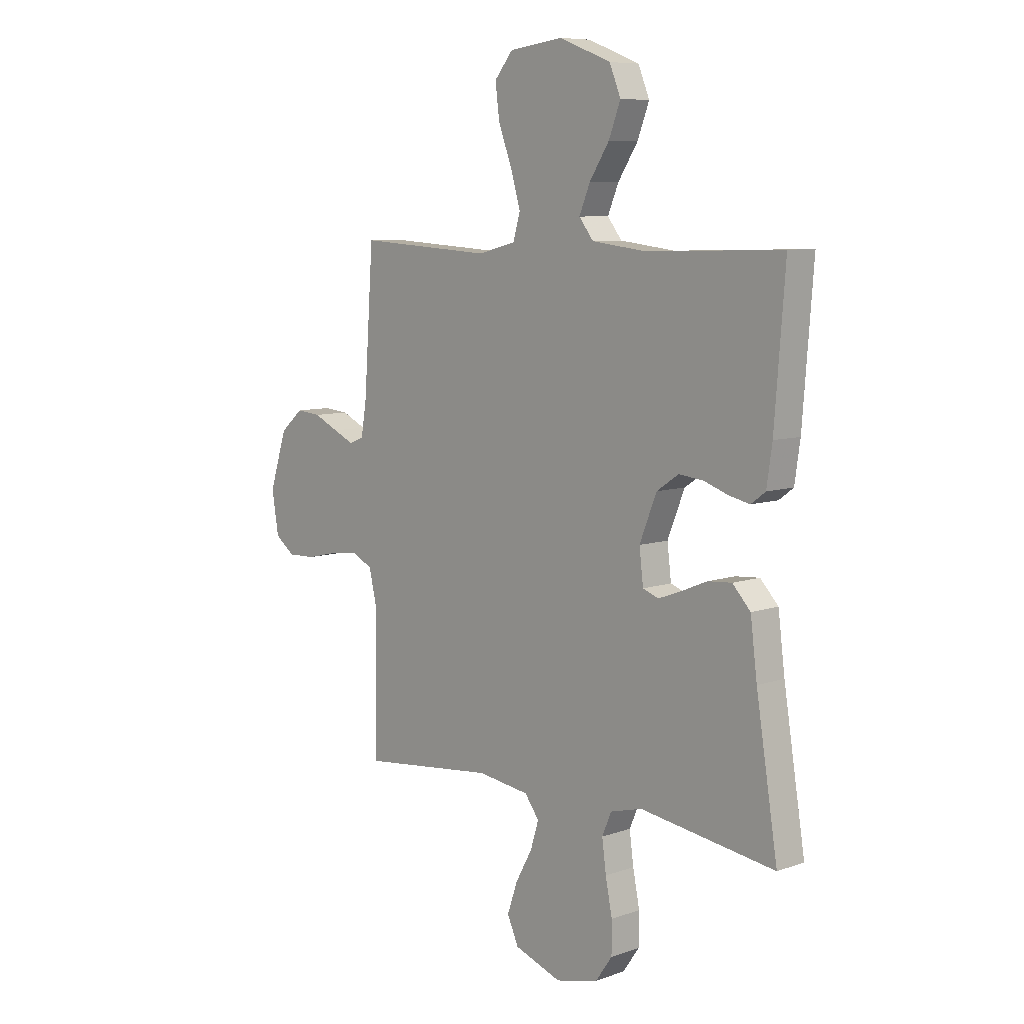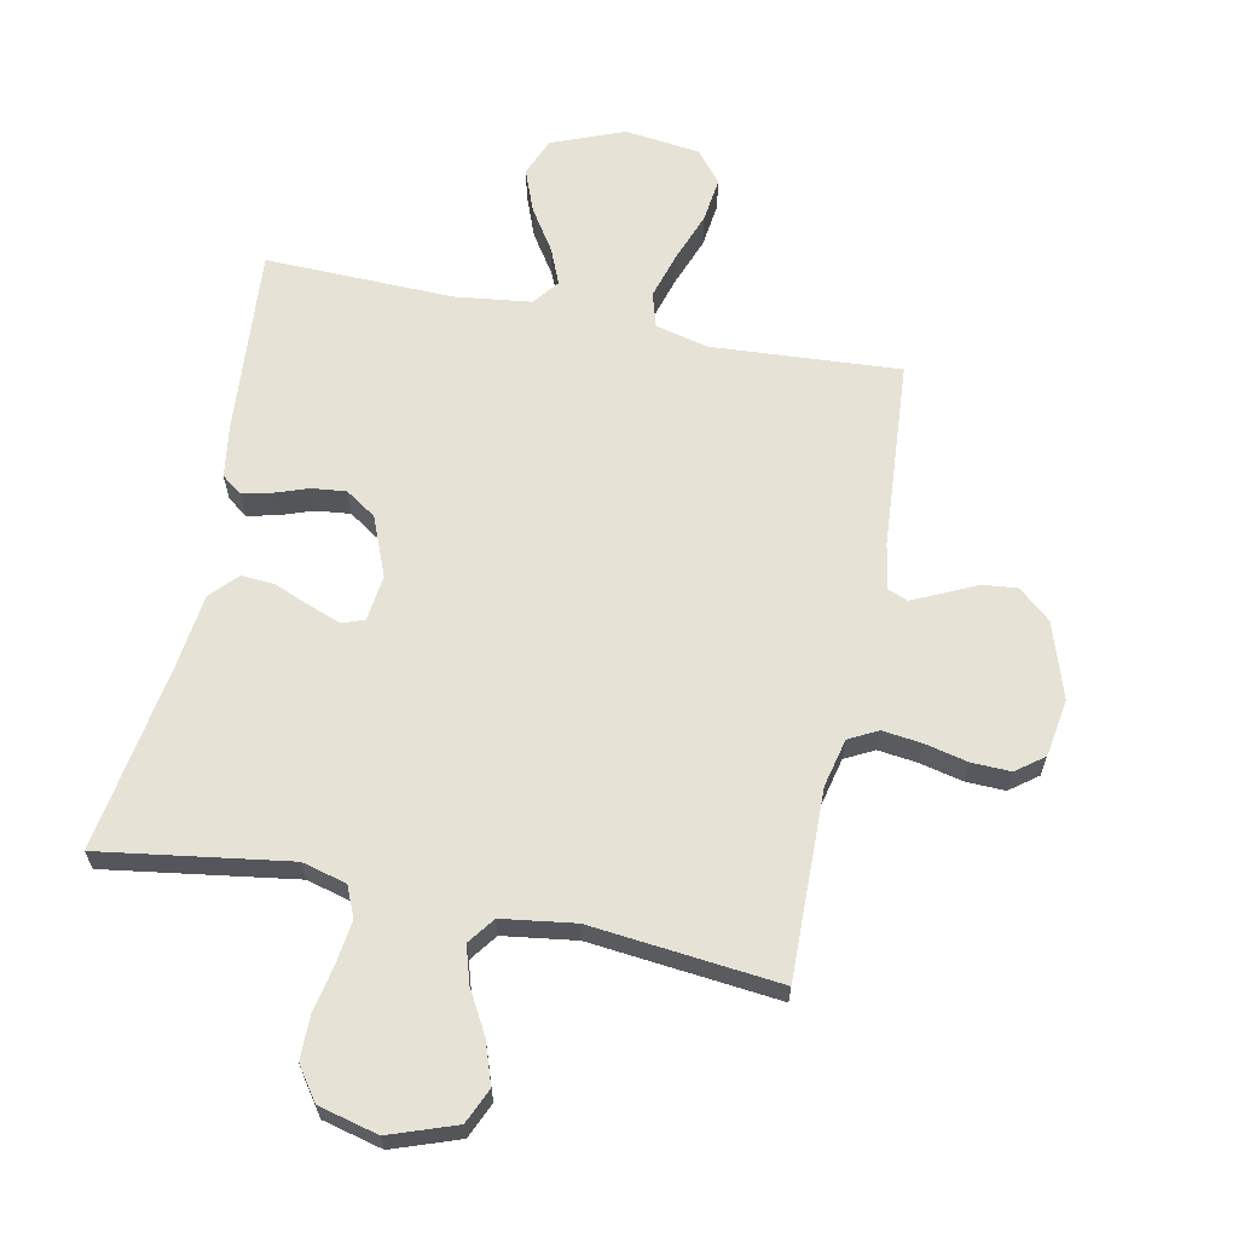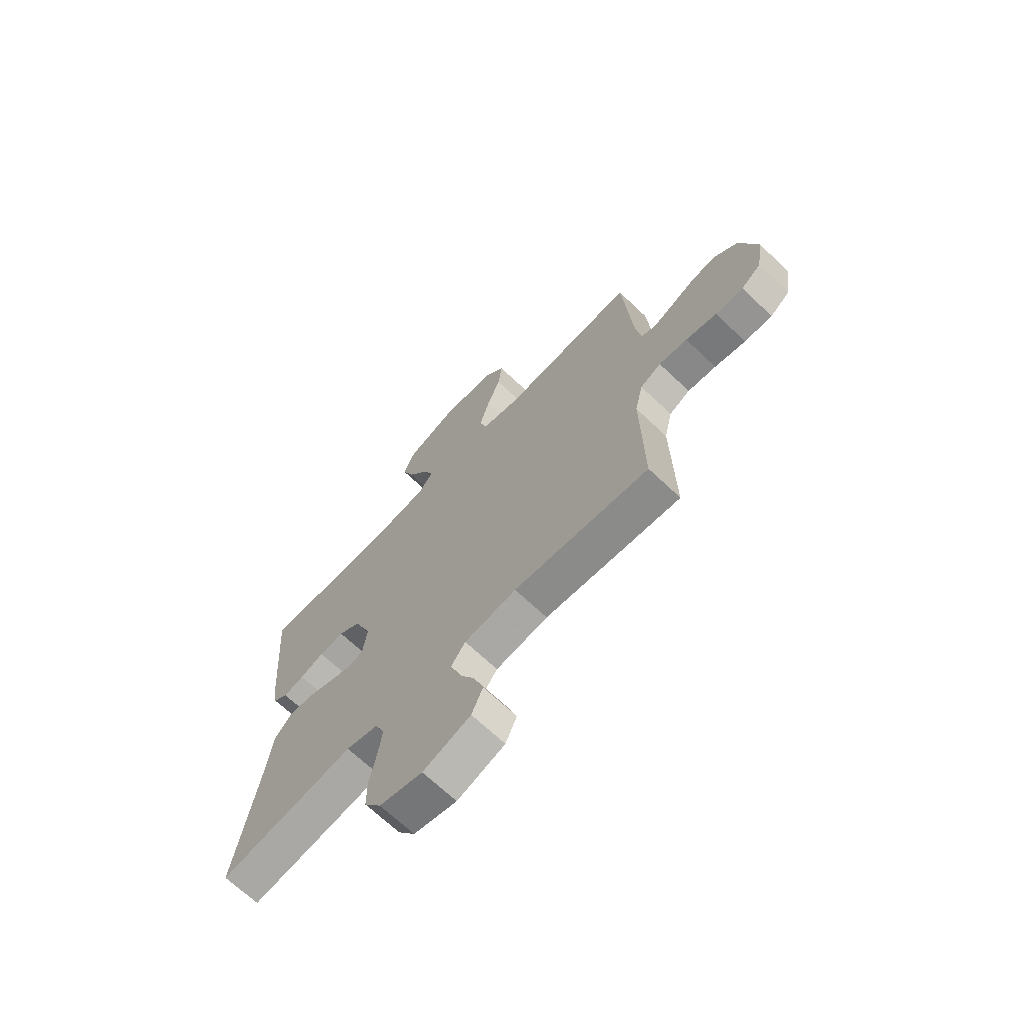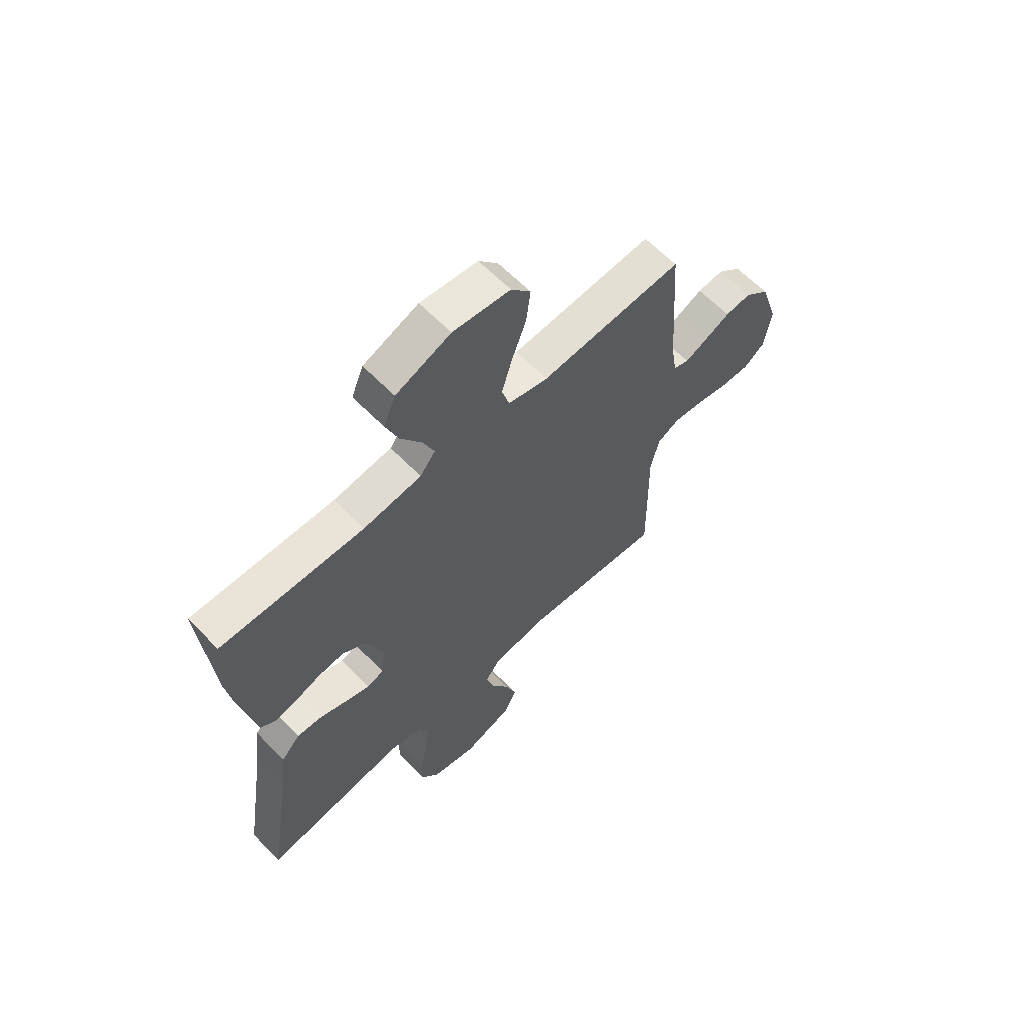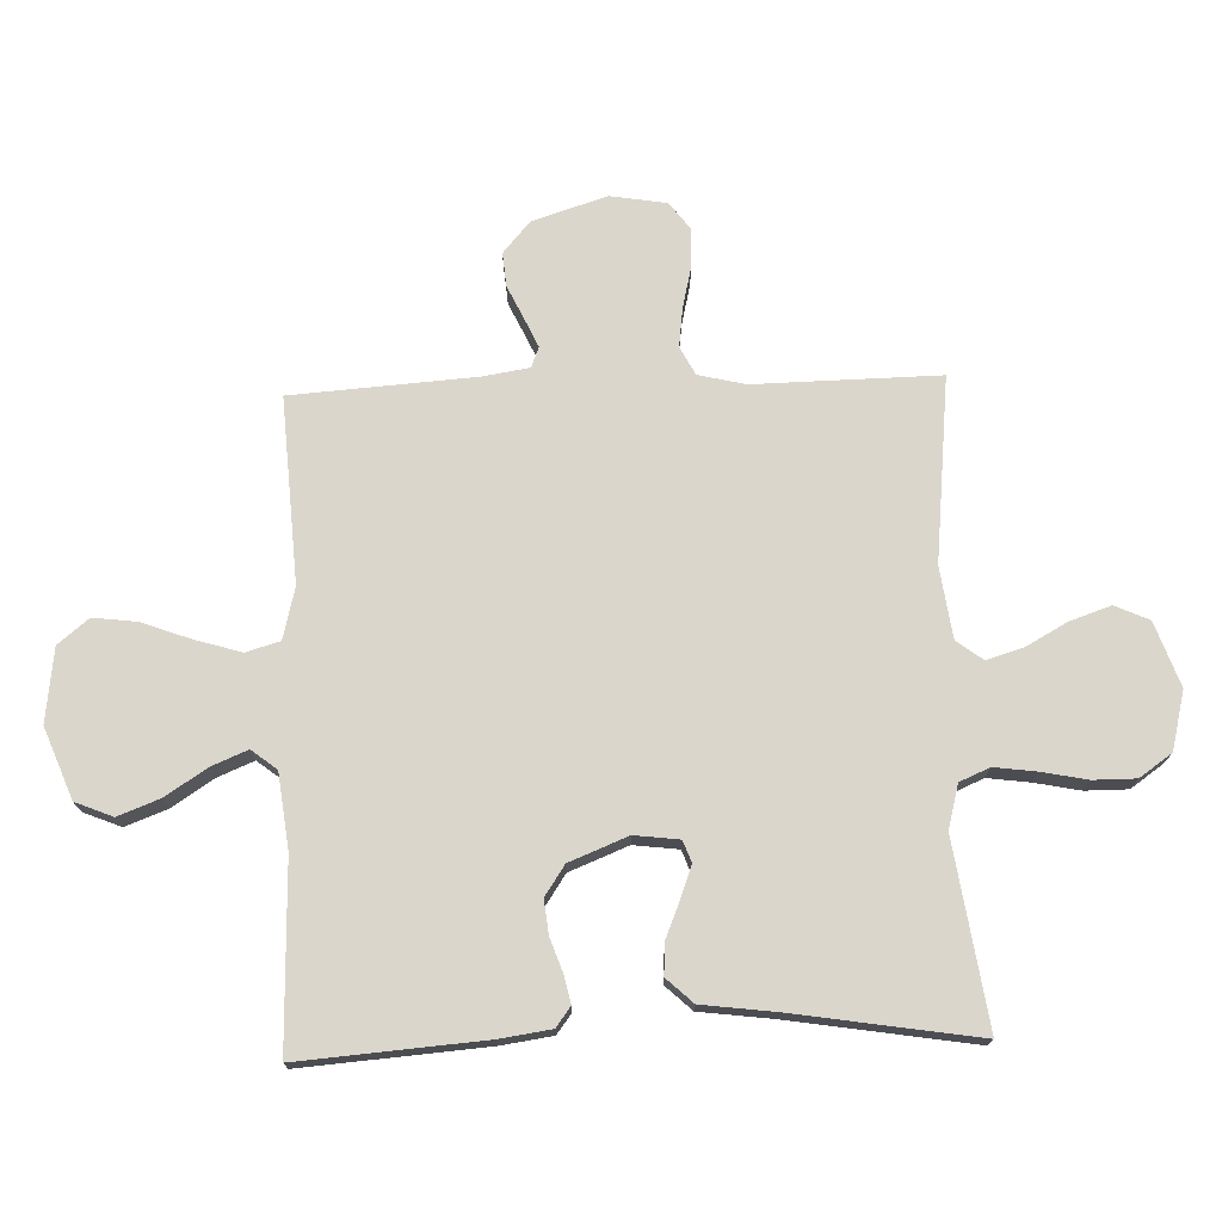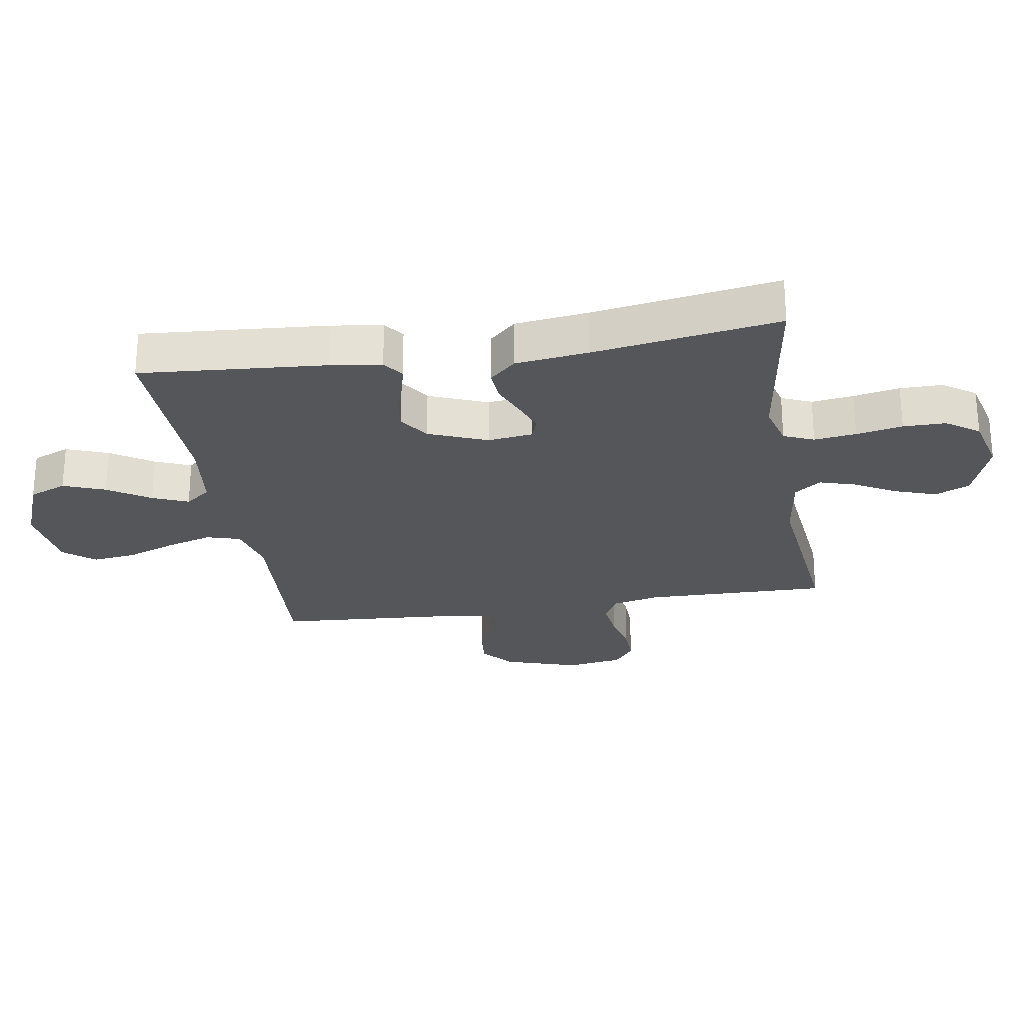
<metadata>
{"format":"obj","ext":"obj","renderer":"f3d","projection":"perspective","resolution":1024,"background":"white","views":[{"elev":8.0,"azim":46.2,"up":"+Z"},{"elev":63.8,"azim":-168.6,"up":"+Y"},{"elev":-68.7,"azim":-133.5,"up":"+Z"},{"elev":62.8,"azim":135.9,"up":"+Z"},{"elev":73.5,"azim":88.1,"up":"+Y"},{"elev":-25.5,"azim":99.2,"up":"+Y"}]}
</metadata>
<code>
v -0.5 0.07 0.5
v -0.2 0.07 0.481
v -0.116 0.07 0.502
v -0.1 0.07 0.557
v -0.122 0.07 0.631
v -0.152 0.07 0.711
v -0.161 0.07 0.783
v -0.12 0.07 0.833
v 0 0.07 0.848
v 0.115 0.07 0.803
v 0.14 0.07 0.742
v 0.114 0.07 0.674
v 0.07 0.07 0.606
v 0.046 0.07 0.548
v 0.078 0.07 0.507
v 0.2 0.07 0.492
v 0.5 0.07 0.5
v 0.477 0.07 0.2
v 0.465 0.07 0.117
v 0.433 0.07 0.093
v 0.387 0.07 0.103
v 0.333 0.07 0.122
v 0.278 0.07 0.128
v 0.229 0.07 0.095
v 0.191 0.07 0
v 0.2 0.07 -0.073
v 0.235 0.07 -0.086
v 0.286 0.07 -0.067
v 0.344 0.07 -0.043
v 0.397 0.07 -0.039
v 0.437 0.07 -0.082
v 0.452 0.07 -0.2
v 0.5 0.07 -0.5
v 0.2 0.07 -0.456
v 0.129 0.07 -0.475
v 0.108 0.07 -0.524
v 0.117 0.07 -0.592
v 0.132 0.07 -0.667
v 0.132 0.07 -0.736
v 0.095 0.07 -0.789
v 0 0.07 -0.813
v -0.105 0.07 -0.776
v -0.13 0.07 -0.72
v -0.107 0.07 -0.653
v -0.07 0.07 -0.586
v -0.052 0.07 -0.527
v -0.084 0.07 -0.484
v -0.2 0.07 -0.468
v -0.5 0.07 -0.5
v -0.495 0.07 -0.2
v -0.513 0.07 -0.123
v -0.559 0.07 -0.099
v -0.622 0.07 -0.107
v -0.691 0.07 -0.123
v -0.753 0.07 -0.125
v -0.797 0.07 -0.092
v -0.812 0.07 0
v -0.773 0.07 0.121
v -0.722 0.07 0.165
v -0.667 0.07 0.16
v -0.612 0.07 0.134
v -0.566 0.07 0.113
v -0.533 0.07 0.126
v -0.521 0.07 0.2
v -0.5 0 0.5
v -0.2 0 0.481
v -0.116 0 0.502
v -0.1 0 0.557
v -0.122 0 0.631
v -0.152 0 0.711
v -0.161 0 0.783
v -0.12 0 0.833
v 0 0 0.848
v 0.115 0 0.803
v 0.14 0 0.742
v 0.114 0 0.674
v 0.07 0 0.606
v 0.046 0 0.548
v 0.078 0 0.507
v 0.2 0 0.492
v 0.5 0 0.5
v 0.477 0 0.2
v 0.465 0 0.117
v 0.433 0 0.093
v 0.387 0 0.103
v 0.333 0 0.122
v 0.278 0 0.128
v 0.229 0 0.095
v 0.191 0 0
v 0.2 0 -0.073
v 0.235 0 -0.086
v 0.286 0 -0.067
v 0.344 0 -0.043
v 0.397 0 -0.039
v 0.437 0 -0.082
v 0.452 0 -0.2
v 0.5 0 -0.5
v 0.2 0 -0.456
v 0.129 0 -0.475
v 0.108 0 -0.524
v 0.117 0 -0.592
v 0.132 0 -0.667
v 0.132 0 -0.736
v 0.095 0 -0.789
v 0 0 -0.813
v -0.105 0 -0.776
v -0.13 0 -0.72
v -0.107 0 -0.653
v -0.07 0 -0.586
v -0.052 0 -0.527
v -0.084 0 -0.484
v -0.2 0 -0.468
v -0.5 0 -0.5
v -0.495 0 -0.2
v -0.513 0 -0.123
v -0.559 0 -0.099
v -0.622 0 -0.107
v -0.691 0 -0.123
v -0.753 0 -0.125
v -0.797 0 -0.092
v -0.812 0 0
v -0.773 0 0.121
v -0.722 0 0.165
v -0.667 0 0.16
v -0.612 0 0.134
v -0.566 0 0.113
v -0.533 0 0.126
v -0.521 0 0.2
f 58 59 60 61
f 58 61 62
f 57 58 62
f 56 57 62 63
f 53 54 55 56
f 52 53 56 63
f 48 49 50
f 47 48 50 51
f 42 43 44 45
f 42 45 46
f 41 42 46
f 40 41 46
f 37 38 39 40
f 36 37 40 46
f 35 36 46 47
f 32 33 34
f 28 29 30 31
f 27 28 31 32
f 26 27 32 34
f 19 20 21 22
f 19 22 23
f 16 17 18 19
f 15 16 19 23
f 14 15 23 24
f 10 11 12 13
f 10 13 14
f 9 10 14
f 8 9 14
f 5 6 7 8
f 4 5 8 14
f 3 4 14 24
f 64 1 2
f 51 52 63 64
f 25 26 34 35
f 25 35 47 51
f 24 25 51 64
f 2 3 24 64
f 125 124 123 122
f 126 125 122
f 126 122 121
f 127 126 121 120
f 120 119 118 117
f 127 120 117 116
f 114 113 112
f 115 114 112 111
f 109 108 107 106
f 110 109 106
f 110 106 105
f 110 105 104
f 104 103 102 101
f 110 104 101 100
f 111 110 100 99
f 98 97 96
f 95 94 93 92
f 96 95 92 91
f 98 96 91 90
f 86 85 84 83
f 87 86 83
f 83 82 81 80
f 87 83 80 79
f 88 87 79 78
f 77 76 75 74
f 78 77 74
f 78 74 73
f 78 73 72
f 72 71 70 69
f 78 72 69 68
f 88 78 68 67
f 66 65 128
f 128 127 116 115
f 99 98 90 89
f 115 111 99 89
f 128 115 89 88
f 128 88 67 66
f 1 65 66 2
f 2 66 67 3
f 3 67 68 4
f 4 68 69 5
f 5 69 70 6
f 6 70 71 7
f 7 71 72 8
f 8 72 73 9
f 9 73 74 10
f 10 74 75 11
f 11 75 76 12
f 12 76 77 13
f 13 77 78 14
f 14 78 79 15
f 15 79 80 16
f 16 80 81 17
f 17 81 82 18
f 18 82 83 19
f 19 83 84 20
f 20 84 85 21
f 21 85 86 22
f 22 86 87 23
f 23 87 88 24
f 24 88 89 25
f 25 89 90 26
f 26 90 91 27
f 27 91 92 28
f 28 92 93 29
f 29 93 94 30
f 30 94 95 31
f 31 95 96 32
f 32 96 97 33
f 33 97 98 34
f 34 98 99 35
f 35 99 100 36
f 36 100 101 37
f 37 101 102 38
f 38 102 103 39
f 39 103 104 40
f 40 104 105 41
f 41 105 106 42
f 42 106 107 43
f 43 107 108 44
f 44 108 109 45
f 45 109 110 46
f 46 110 111 47
f 47 111 112 48
f 48 112 113 49
f 49 113 114 50
f 50 114 115 51
f 51 115 116 52
f 52 116 117 53
f 53 117 118 54
f 54 118 119 55
f 55 119 120 56
f 56 120 121 57
f 57 121 122 58
f 58 122 123 59
f 59 123 124 60
f 60 124 125 61
f 61 125 126 62
f 62 126 127 63
f 63 127 128 64
f 64 128 65 1

</code>
